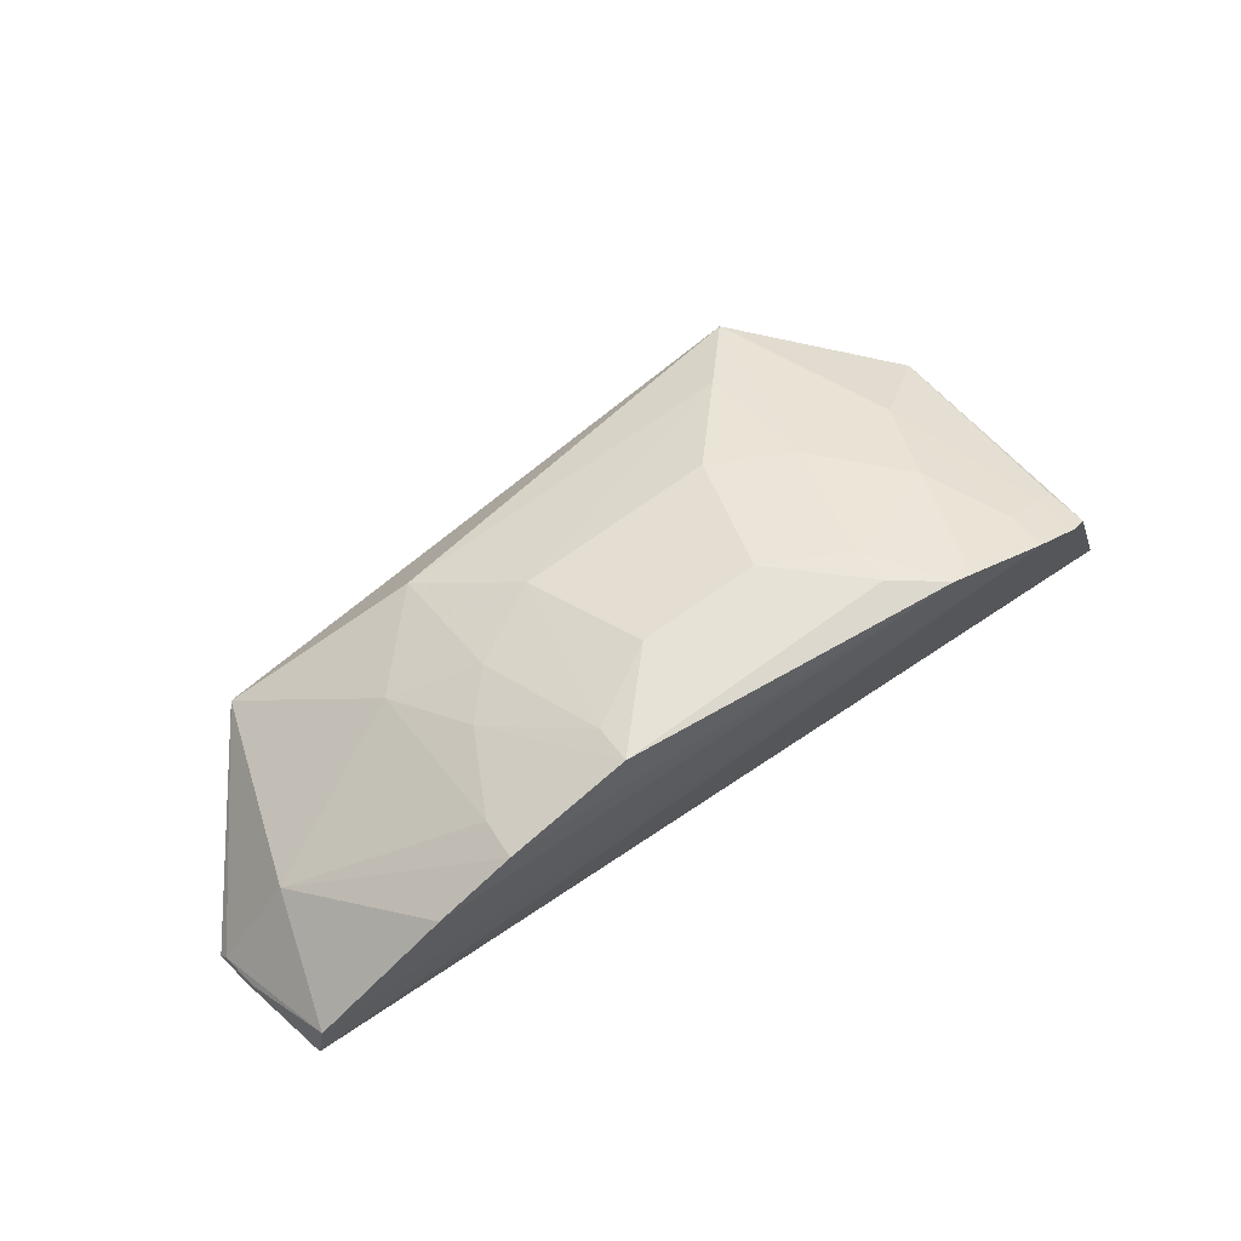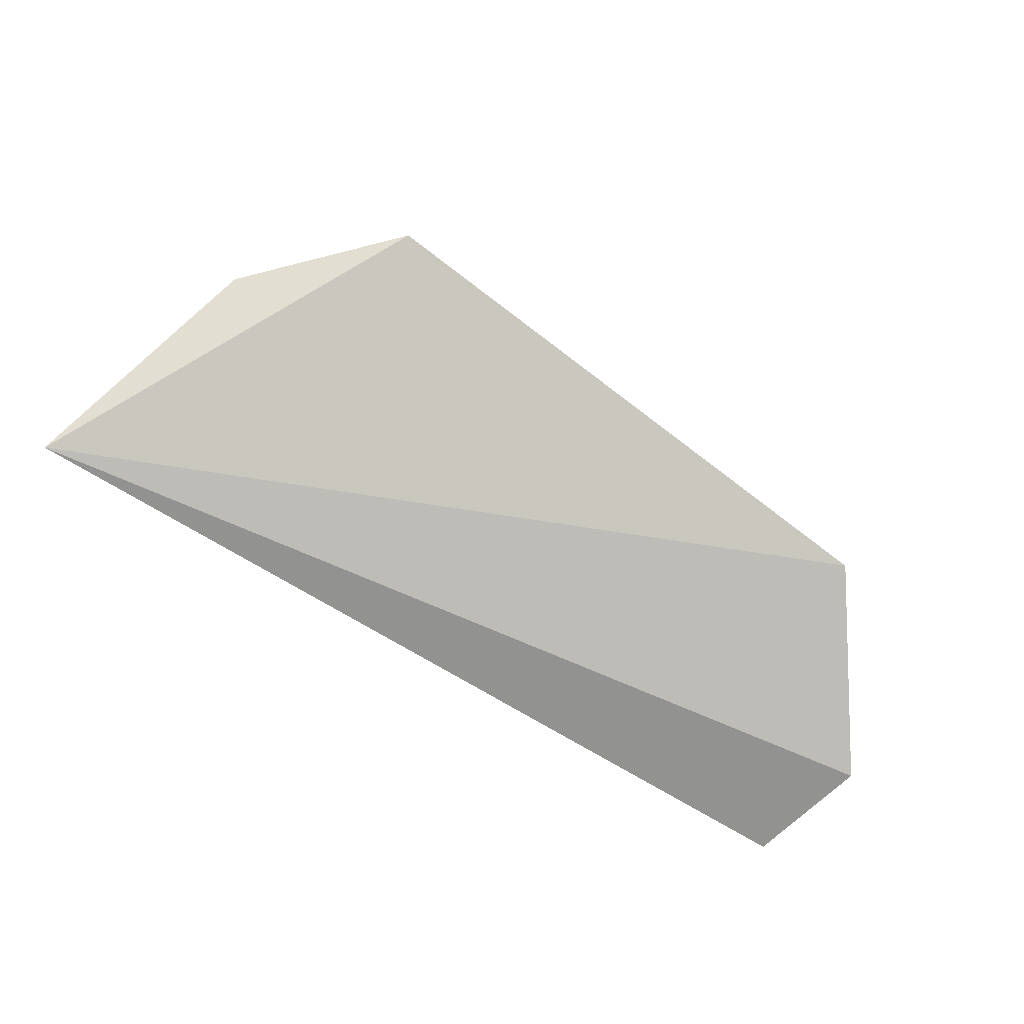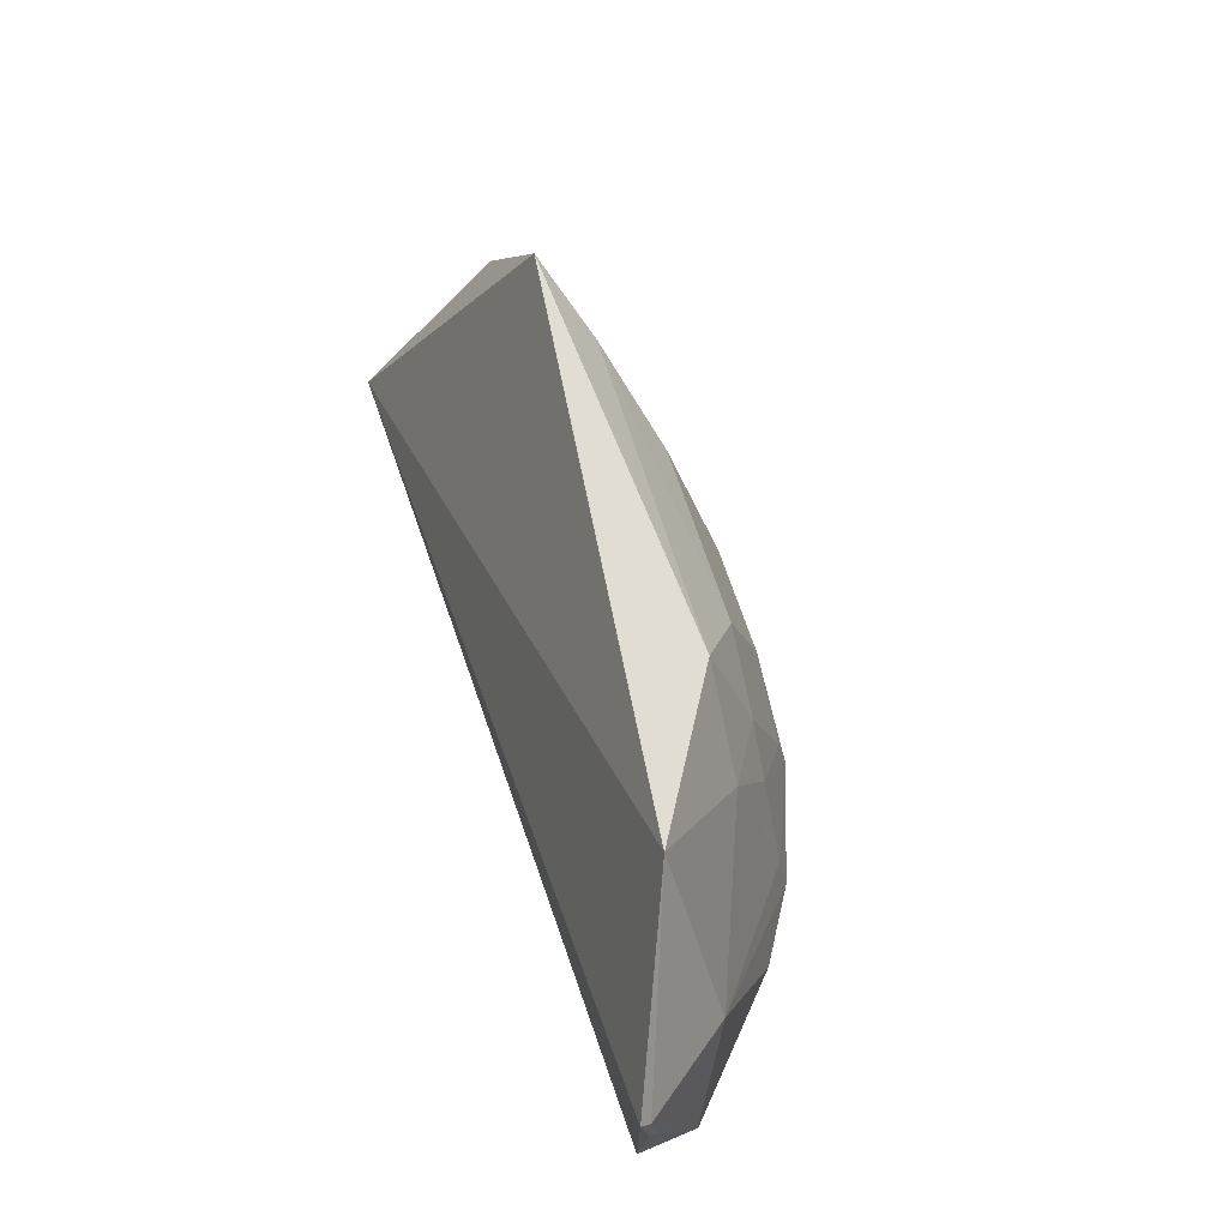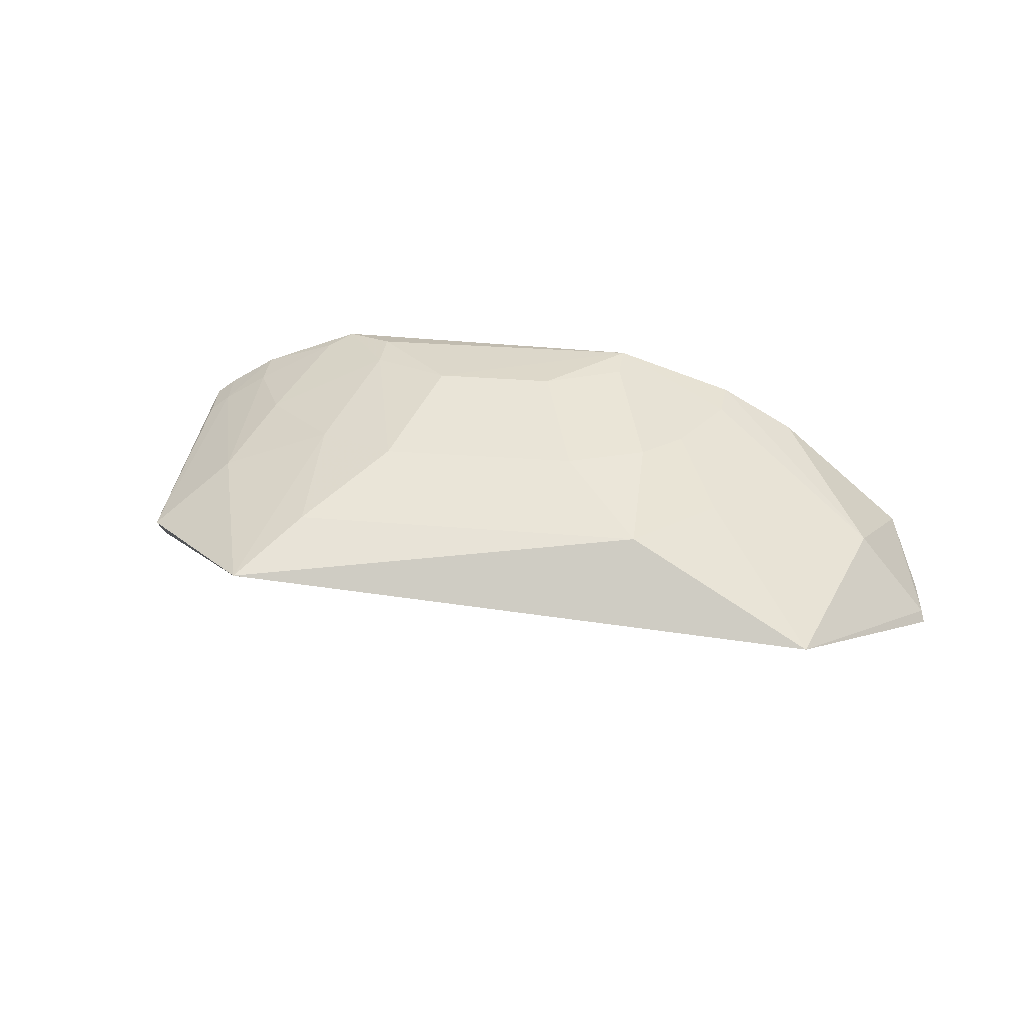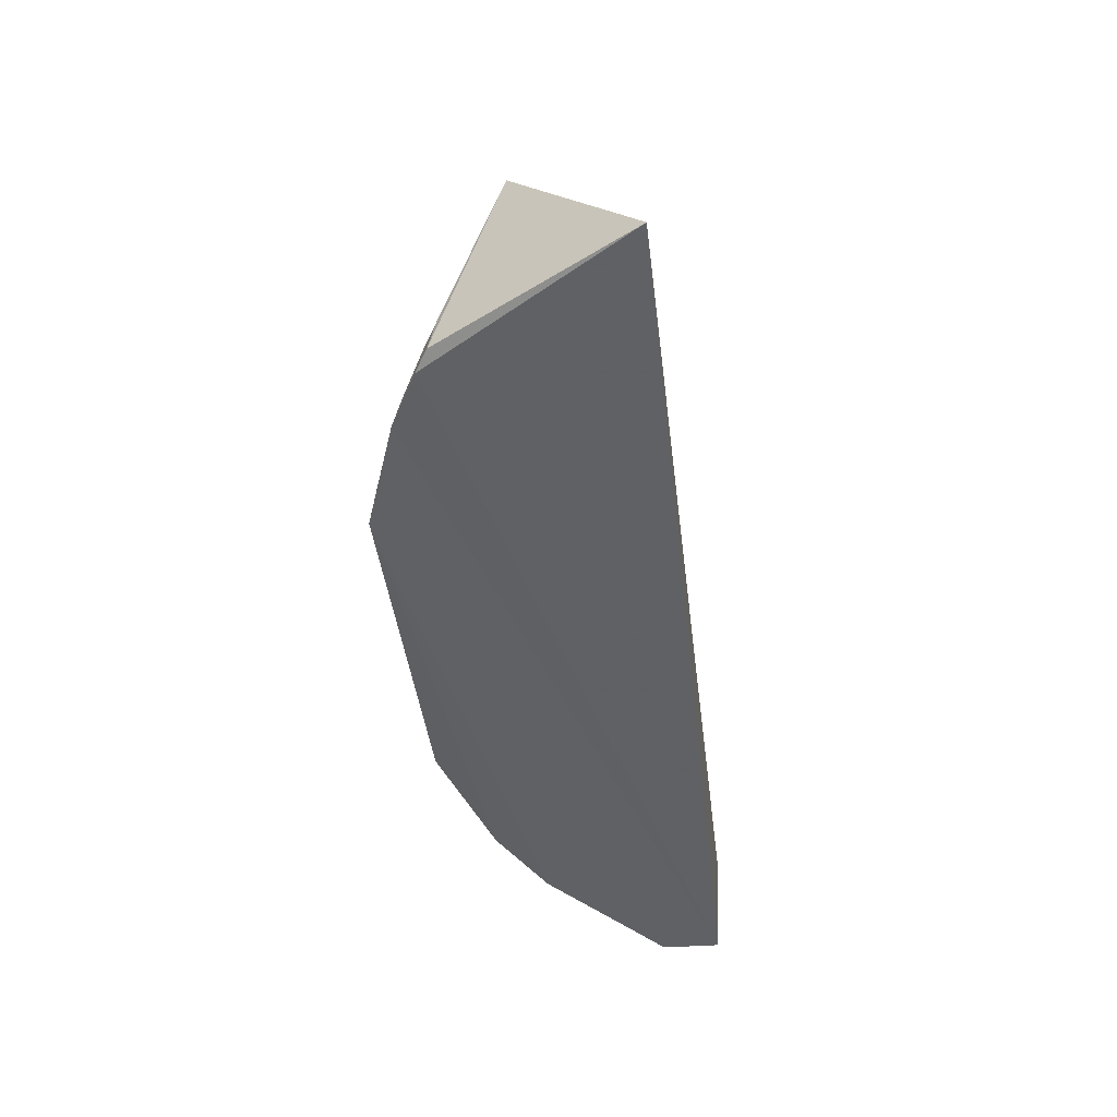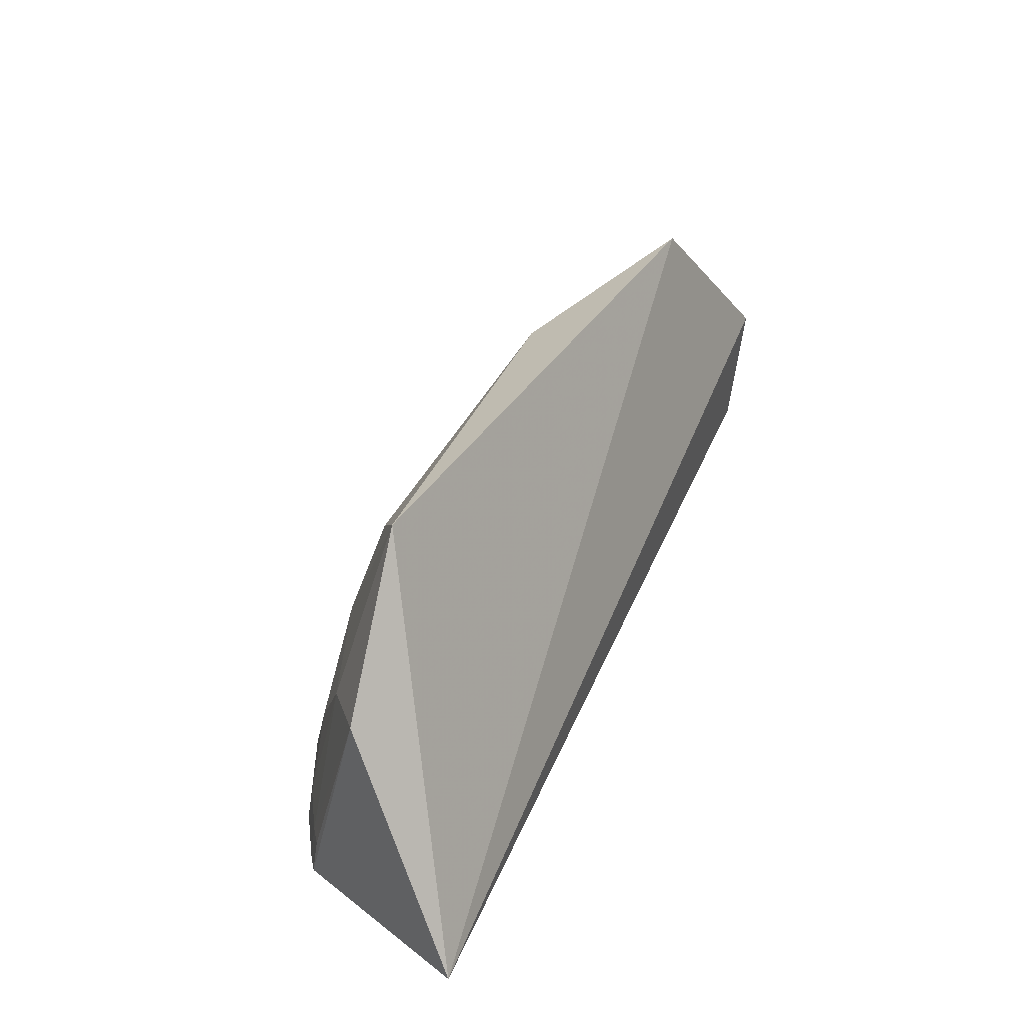
<metadata>
{"format":"obj","ext":"obj","renderer":"f3d","projection":"perspective","resolution":1024,"background":"white","views":[{"elev":65.6,"azim":-36.4,"up":"+Z"},{"elev":-69.7,"azim":145.9,"up":"+Z"},{"elev":56.5,"azim":-106.2,"up":"+Y"},{"elev":25.6,"azim":-172.4,"up":"+Z"},{"elev":-50.3,"azim":98.4,"up":"+Y"},{"elev":41.2,"azim":113.7,"up":"+Y"}]}
</metadata>
<code>
v 0.009453 -0.01934 0.03711
v 0.02864 -0.02022 0.01923
v 0.01578 0.003374 0.02837
v -0.03154 -0.01019 0.02084
v -0.02997 -0.01857 0.02119
v -0.02264 0.001667 0.02459
v 0.02367 -0.02162 0.03139
v -0.01628 -0.01945 0.03448
v 0.02407 -0.005688 0.02745
v 0.02244 -0.02195 0.03225
v -0.0294 -0.0188 0.02489
v -0.005858 -0.006279 0.03383
v 0.01701 -0.0142 0.0336
v 0.01269 -0.02165 0.03674
v 0.02223 -0.01924 0.03192
v -0.03102 -0.01323 0.02212
v 0.01937 -0.02208 0.0341
v -0.02677 -0.01086 0.02695
v -0.008506 -0.01941 0.03705
v 0.006887 -0.006167 0.03388
v -0.01081 -0.0008909 0.03076
v 0.01936 -0.008809 0.03108
v -0.02109 -0.01935 0.03177
v 0.009542 -0.01688 0.03656
v 0.02346 -0.01892 0.03106
v -0.0312 -0.01273 0.02144
v 0.01432 -0.02078 0.03603
v 0.01937 -0.01951 0.03364
v -0.03136 -0.01068 0.02148
v -0.0108 -0.008903 0.03364
v 0.01193 -0.0007661 0.03101
v 0.004357 -0.01414 0.03662
v -0.008435 -0.01697 0.03649
v -0.01601 -0.006258 0.0309
v 0.01206 -0.00887 0.03376
v -0.003416 -0.01413 0.03657
v -0.01334 -0.01163 0.03364
v -0.01605 -0.01681 0.03396
f 5 4 2
f 6 3 2
f 6 2 4
f 9 7 2
f 9 2 3
f 10 5 2
f 10 2 7
f 15 10 7
f 16 5 11
f 17 11 5
f 17 5 10
f 17 14 11
f 17 10 15
f 19 14 1
f 19 8 14
f 21 3 6
f 22 9 3
f 22 15 9
f 23 14 8
f 23 11 14
f 23 18 11
f 23 8 18
f 24 1 14
f 25 15 7
f 25 7 9
f 25 9 15
f 26 16 4
f 26 4 5
f 26 5 16
f 27 14 17
f 27 24 14
f 27 13 24
f 28 17 15
f 28 27 17
f 28 13 27
f 28 22 13
f 28 15 22
f 29 16 11
f 29 11 18
f 29 4 16
f 29 18 6
f 29 6 4
f 30 12 21
f 31 3 21
f 31 21 12
f 31 12 20
f 32 19 1
f 32 1 24
f 32 24 20
f 33 12 30
f 34 6 18
f 34 30 21
f 34 21 6
f 35 31 20
f 35 20 24
f 35 24 13
f 35 13 22
f 35 22 3
f 35 3 31
f 36 32 20
f 36 20 12
f 36 12 33
f 36 33 19
f 36 19 32
f 37 33 30
f 37 19 33
f 37 30 34
f 38 34 18
f 38 18 8
f 38 37 34
f 38 8 19
f 38 19 37

</code>
